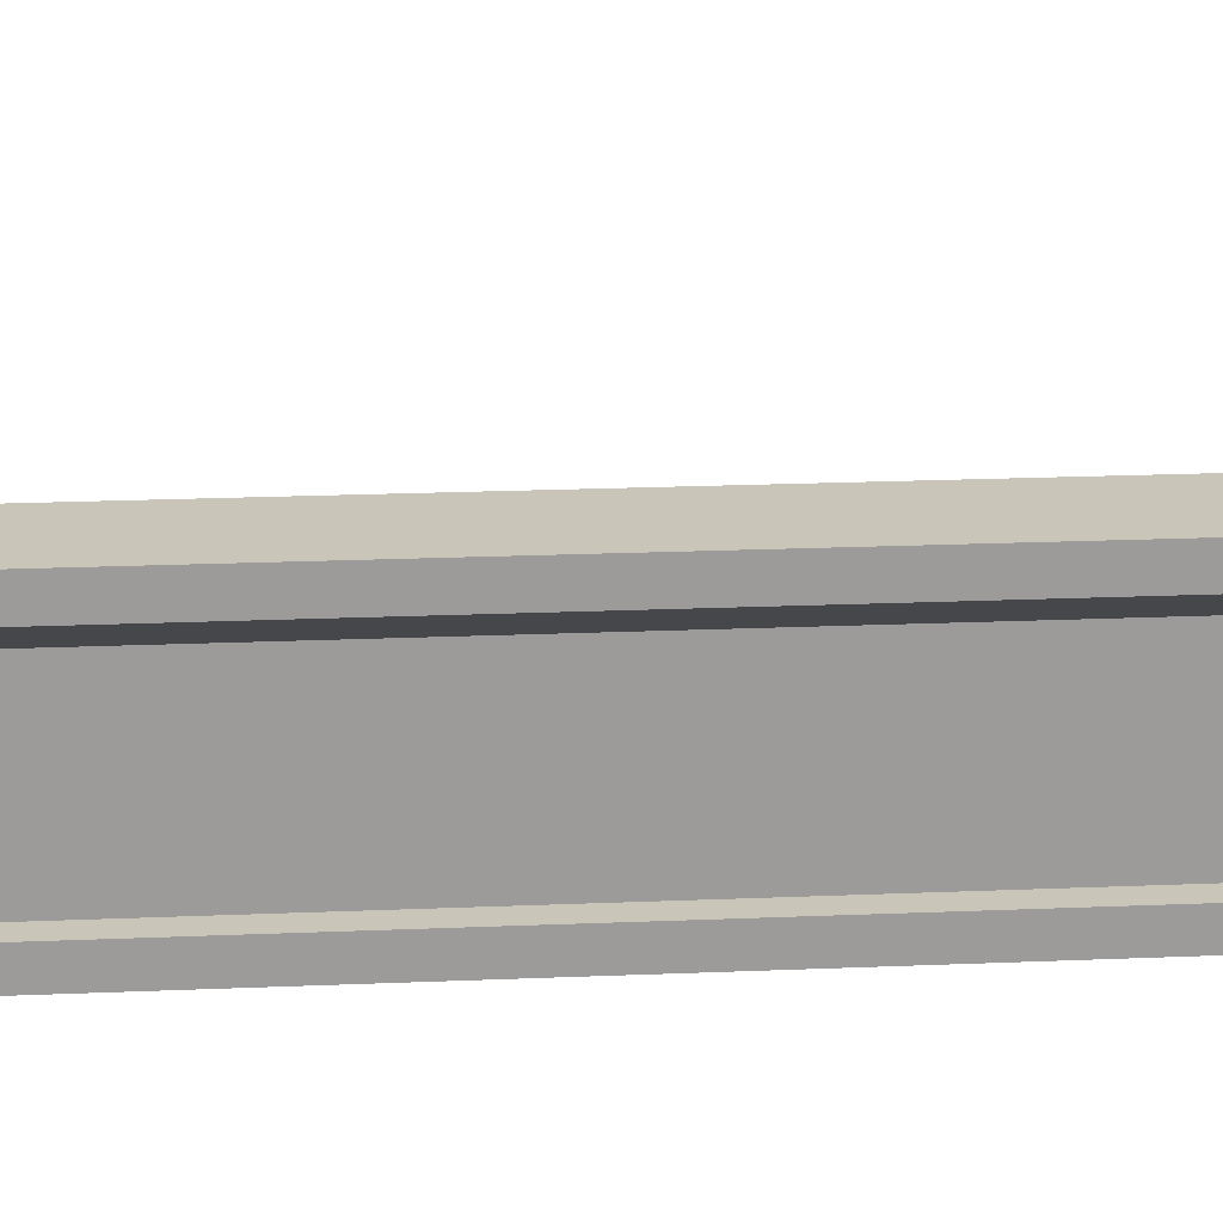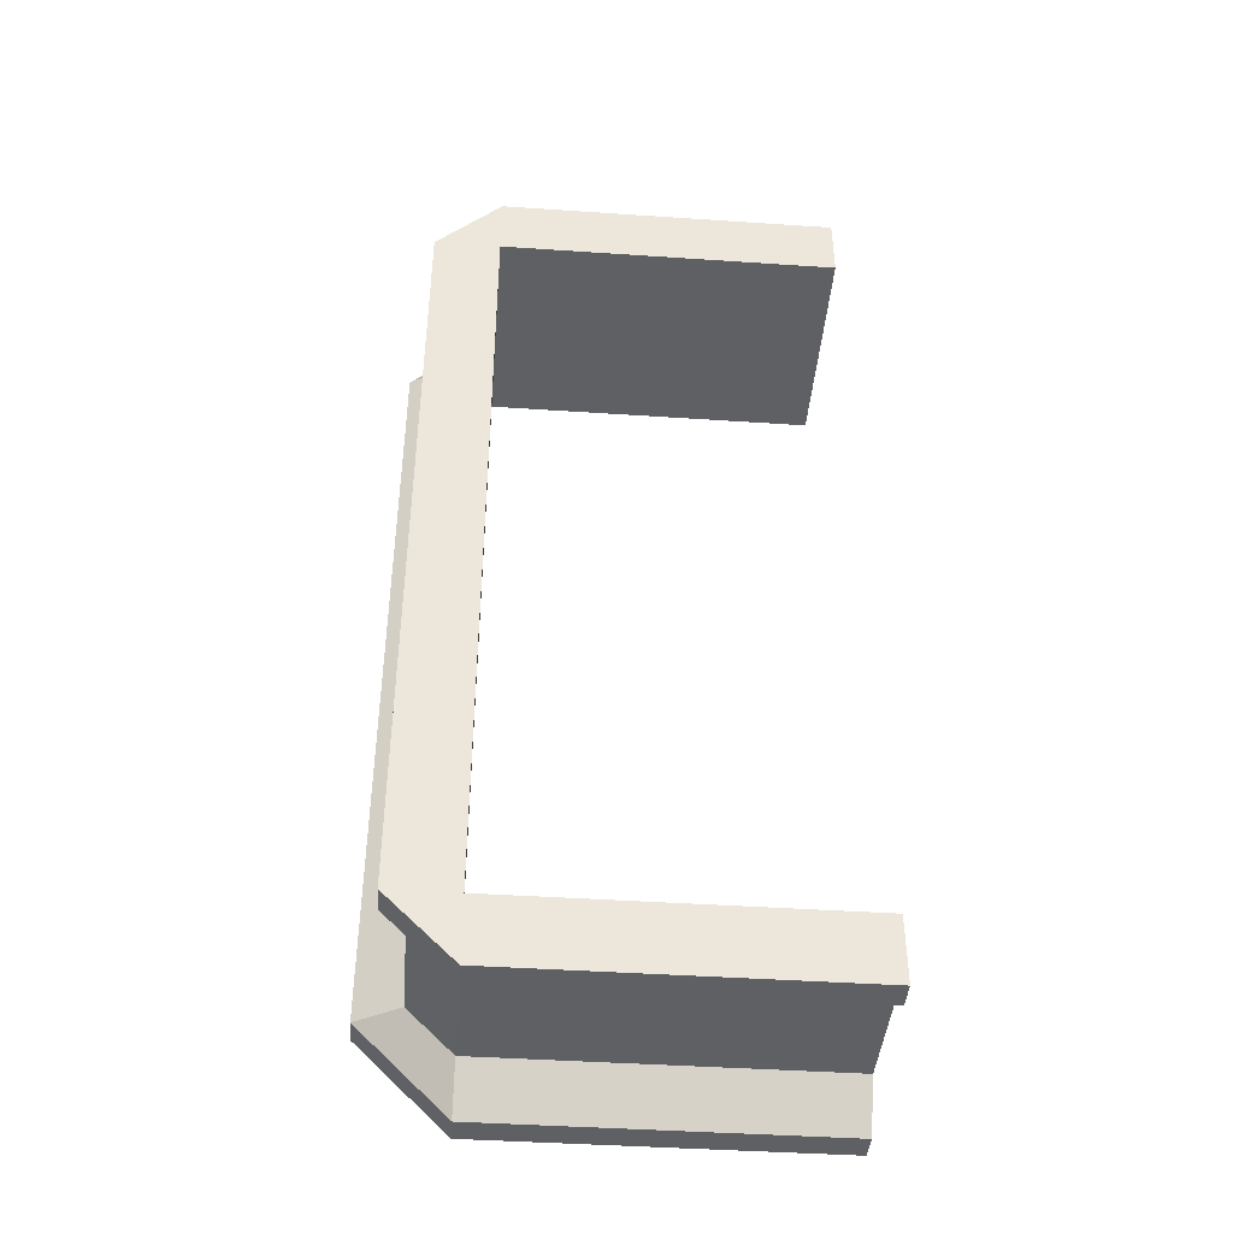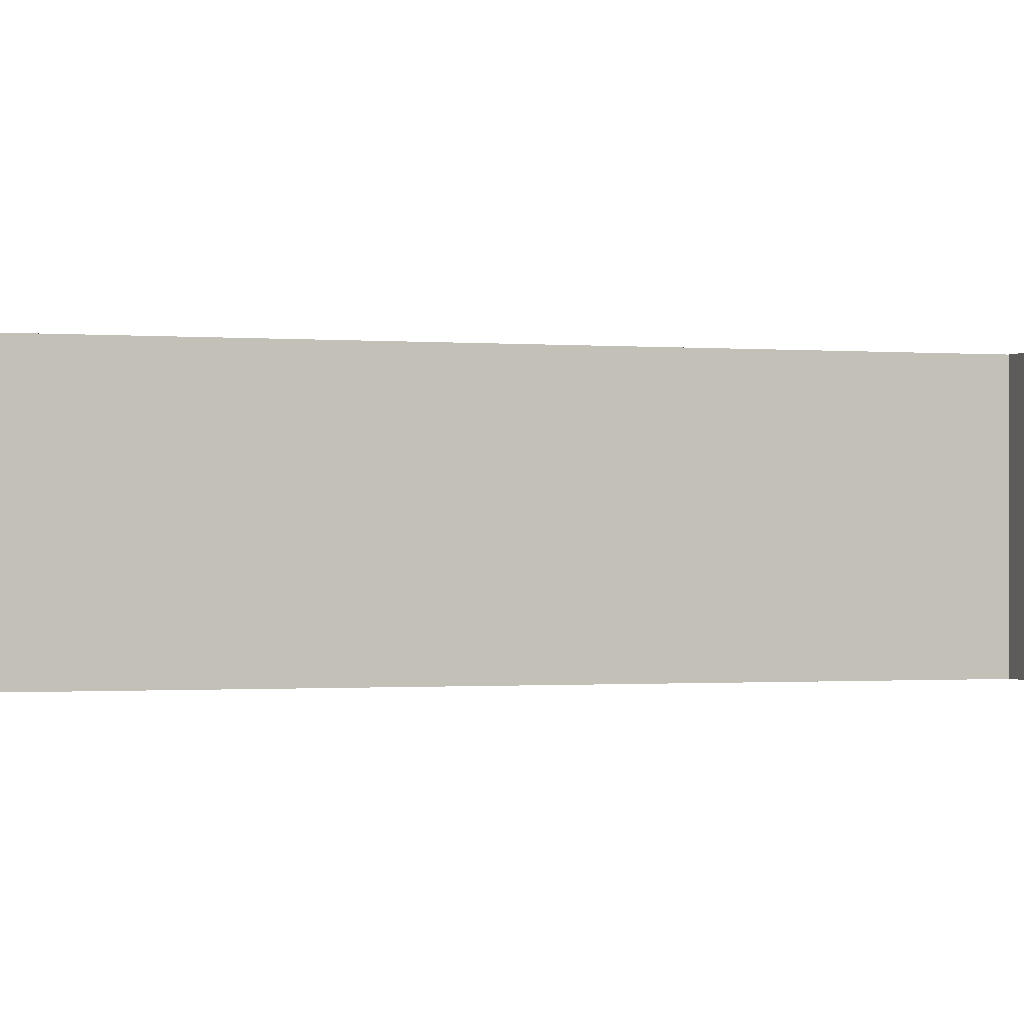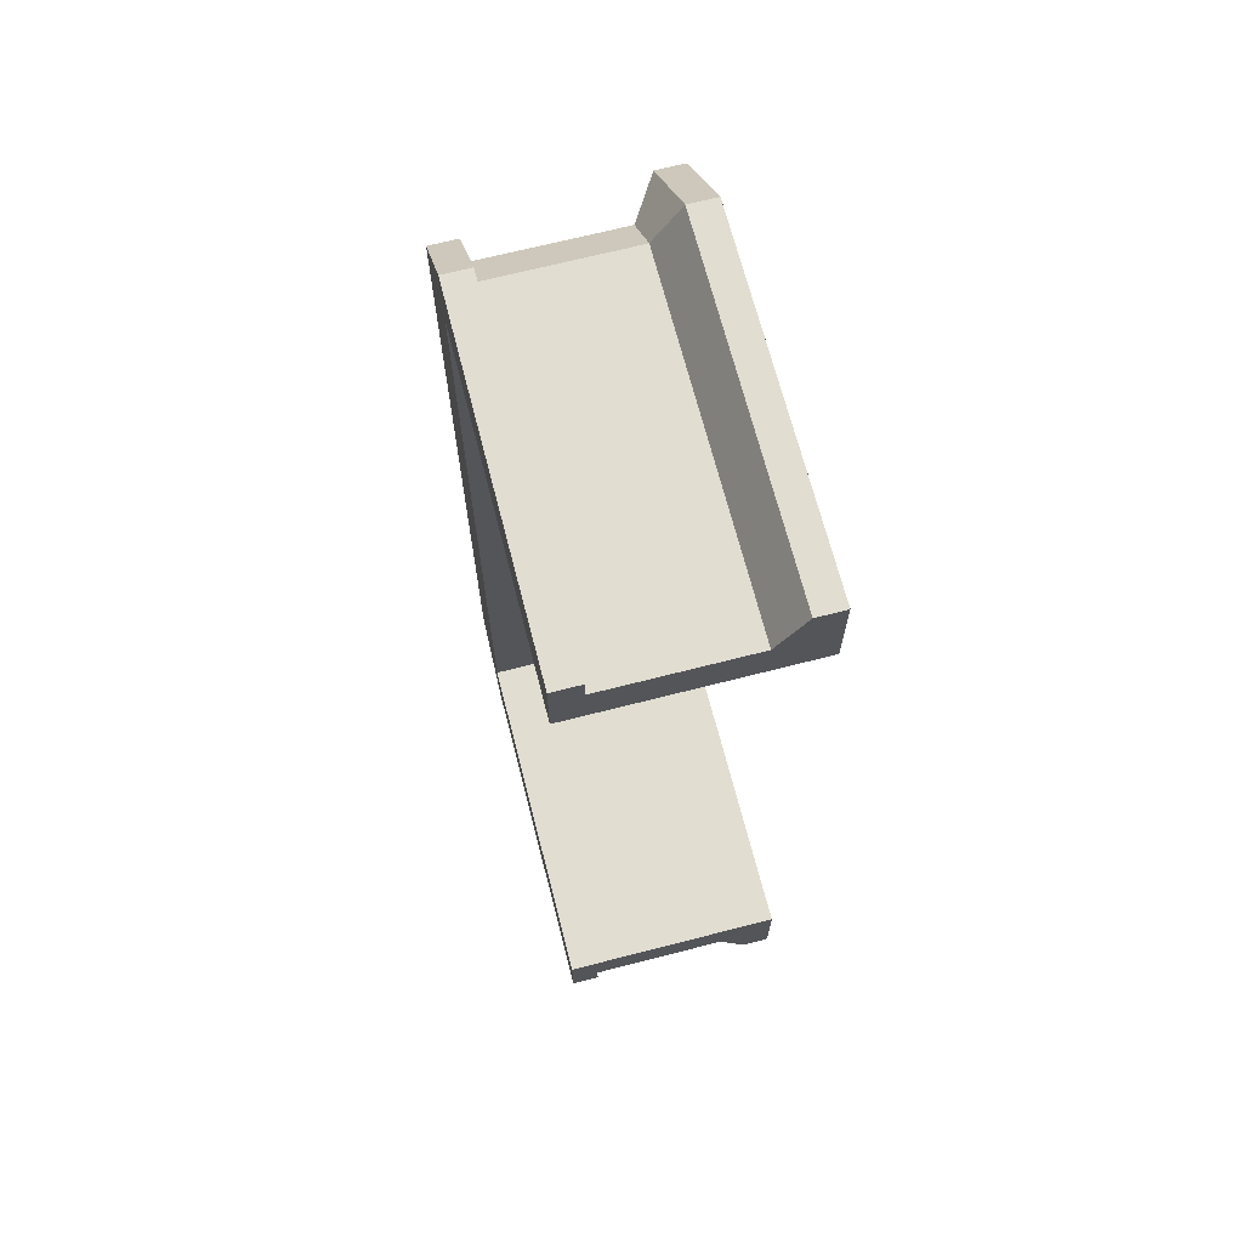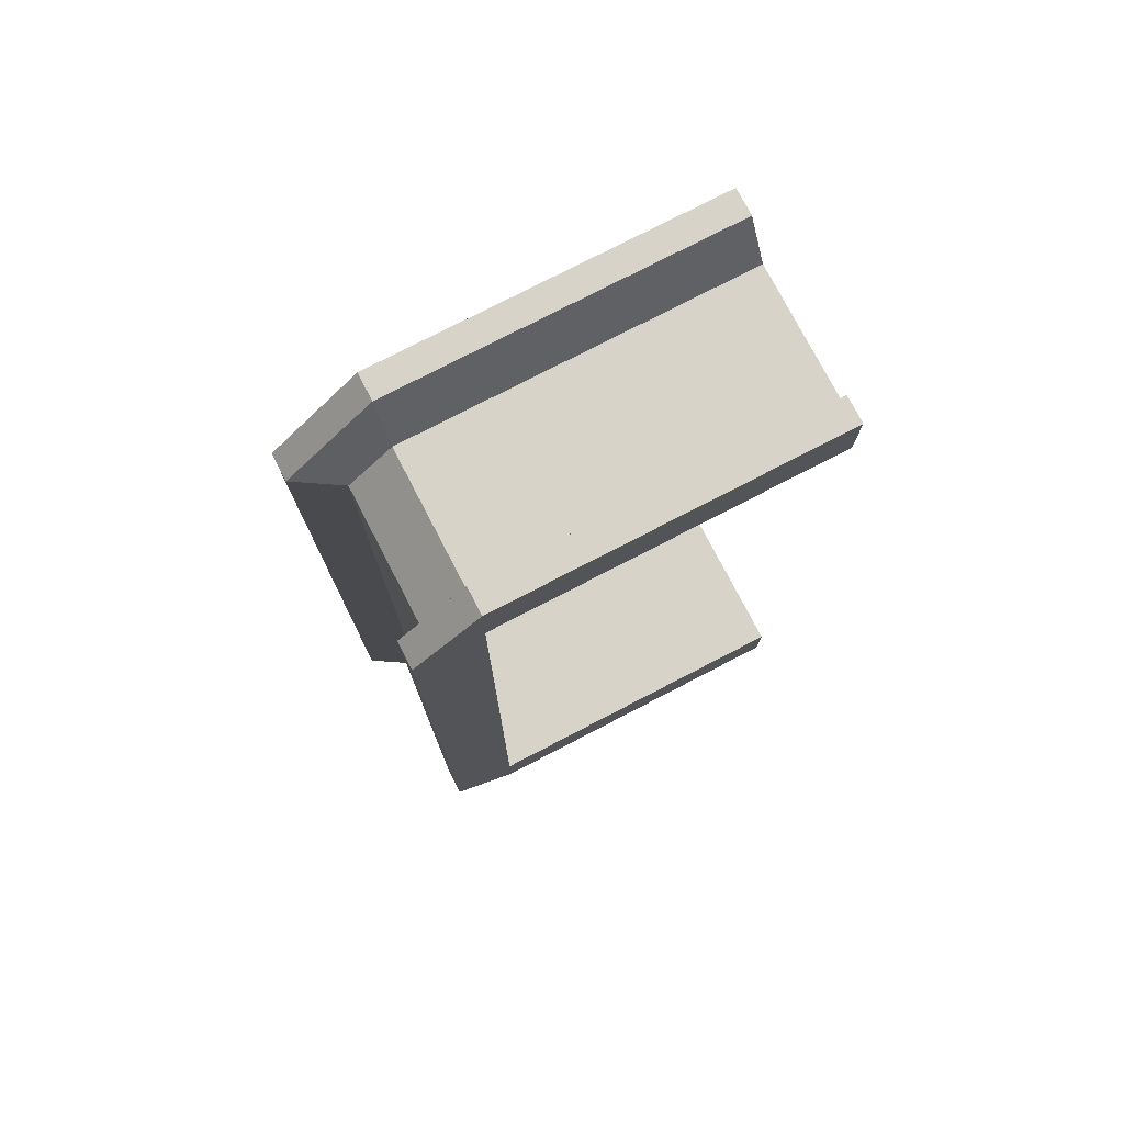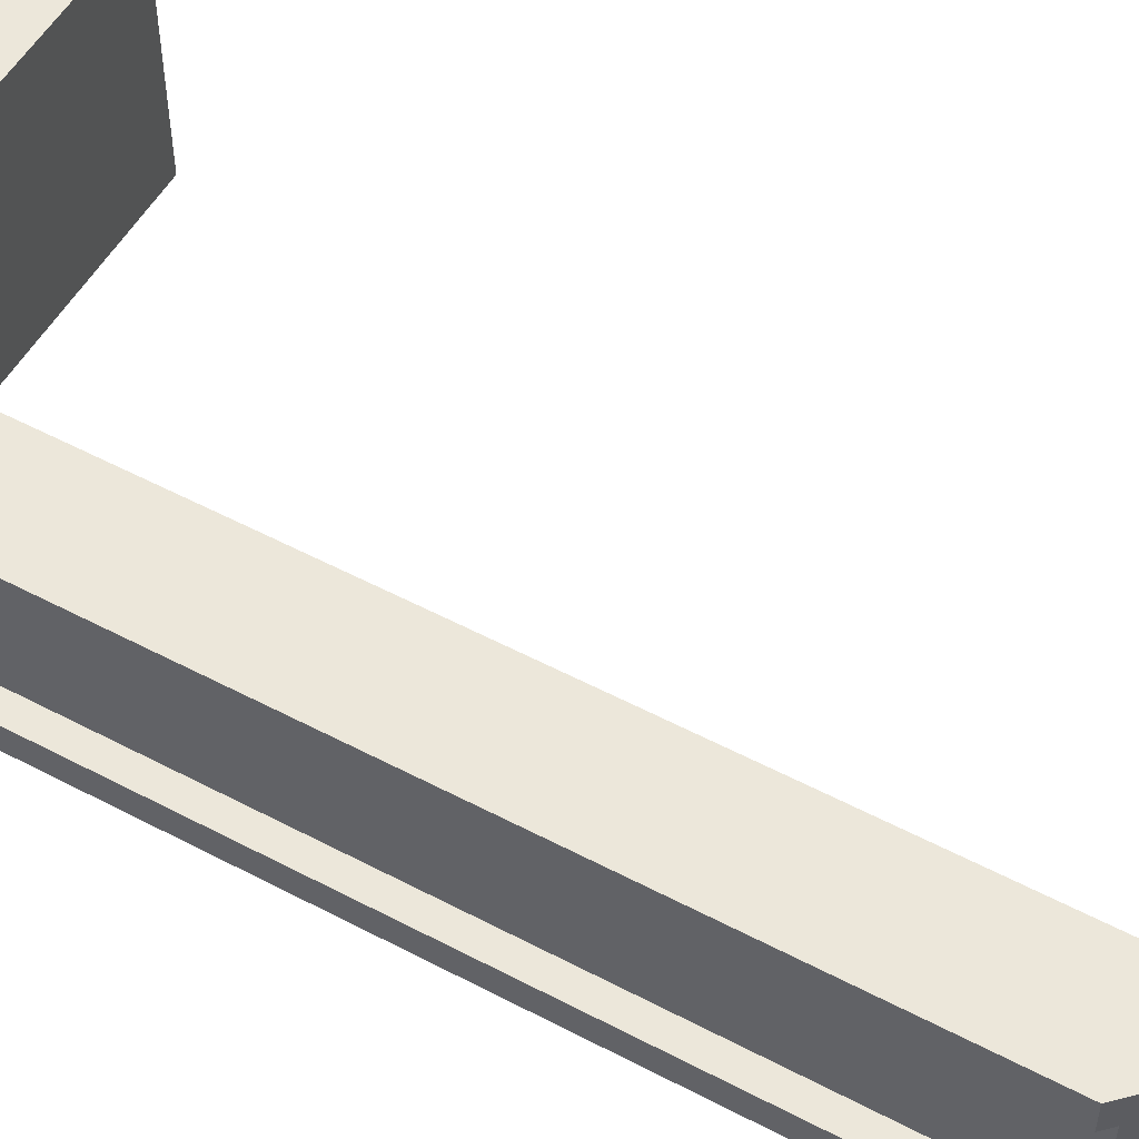
<metadata>
{"format":"obj","ext":"obj","renderer":"f3d","projection":"perspective","resolution":1024,"background":"white","views":[{"elev":20.6,"azim":-94.4,"up":"+Y"},{"elev":-42.8,"azim":-4.6,"up":"+Z"},{"elev":-0.7,"azim":70.1,"up":"+Y"},{"elev":68.7,"azim":75.6,"up":"+Z"},{"elev":76.6,"azim":-27.4,"up":"+Z"},{"elev":53.5,"azim":-60.6,"up":"+Y"}]}
</metadata>
<code>
g object_023
v 0.0475 0.02911 0.9525
v 0.0475 0.02911 0.095
v 0.0475 0.1747 0.9525
v 0.0475 0.1747 0.095
v 0.095 0.02911 1
v 0.095 0.1747 1
v 0.4613 0.02911 1
v 0.4613 0.1747 1
v 0.095 0.02911 0.0475
v 0.095 0.1747 0.0475
v 0.4612 0.1747 0.0475
v 0.4612 0.02911 0.0475
v 0.095 0.2329 0.9525
v 0.095 0 0.9525
v 0.4613 0.2329 0.9525
v 0.4613 0 0.9525
v 0.095 0 1.024
v 0.02375 0 0.9525
v 0.095 0.02911 1.024
v 0.02375 0.02911 0.9525
v 0.4613 0 1.024
v 0.4613 0.2038 1.048
v 0.4613 0.2329 1.048
v 0.4613 0.02911 1.024
v 1.192e-07 0.2038 0.9525
v 1.49e-08 0.2038 0.095
v 1.192e-07 0.2329 0.9525
v 1.49e-08 0.2329 0.095
v 0.02375 0.02911 0.095
v 0.095 0.02911 0.02375
v 0.4612 0.02911 0.02375
v 0.095 0.2038 1.048
v 0.4612 0.2329 -5.96e-08
v 0.4613 0.2329 0.095
v 0.095 0.2329 -1.49e-08
v 0.095 0.2329 0.095
v 0.095 0.2329 1.048
v 0.02375 0 0.095
v 0.4612 0.2038 -5.96e-08
v 0.095 0.2038 -1.49e-08
v 0.095 0 0.095
v 0.4613 0 0.095
v 0.4612 0 0.02375
v 0.095 0 0.02375
f 3 2 1
f 2 3 4
f 7 6 5
f 6 7 8
f 6 1 5
f 1 6 3
f 4 9 2
f 9 4 10
f 11 9 10
f 9 11 12
f 15 14 13
f 14 15 16
f 19 18 17
f 18 19 20
f 16 7 21
f 7 16 15
f 7 15 8
f 8 15 22
f 22 15 23
f 24 21 7
f 27 26 25
f 26 27 28
f 19 7 5
f 7 19 24
f 1 19 5
f 19 1 20
f 1 29 20
f 29 1 2
f 9 29 2
f 29 9 30
f 12 30 9
f 30 12 31
f 8 32 6
f 32 8 22
f 21 19 17
f 19 21 24
f 35 34 33
f 34 35 28
f 34 28 36
f 36 28 13
f 13 28 27
f 13 27 37
f 13 37 15
f 15 37 23
f 3 26 4
f 26 3 25
f 20 38 18
f 38 20 29
f 22 37 32
f 37 22 23
f 3 32 25
f 32 3 6
f 37 25 32
f 25 37 27
f 11 40 39
f 40 11 10
f 33 40 35
f 40 33 39
f 42 36 41
f 36 42 34
f 31 42 43
f 42 31 12
f 42 12 34
f 34 12 11
f 34 11 39
f 34 39 33
f 28 40 26
f 40 28 35
f 31 44 30
f 44 31 43
f 29 44 38
f 44 29 30
f 10 26 40
f 26 10 4
f 36 14 41
f 14 36 13
f 42 44 43
f 44 42 38
f 38 42 41
f 38 41 14
f 38 14 18
f 18 14 17
f 17 14 16
f 17 16 21

</code>
